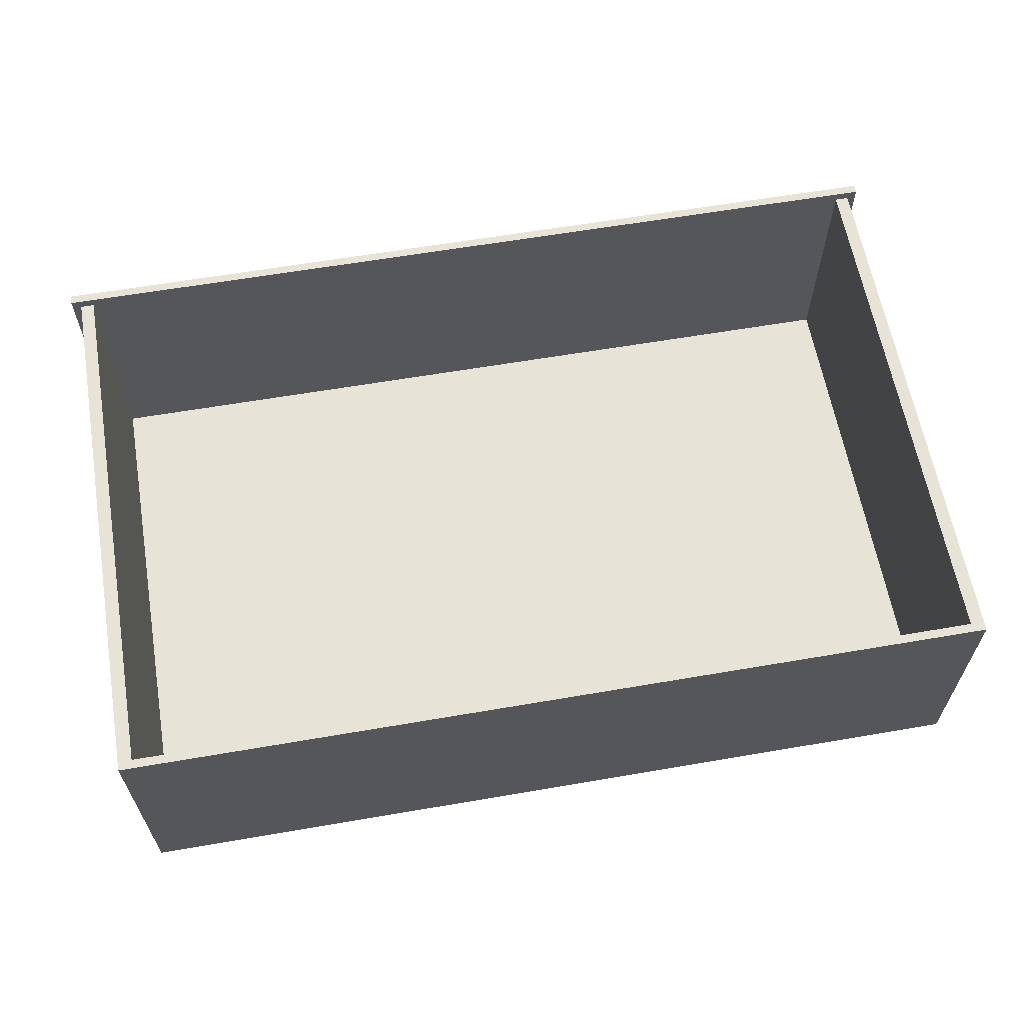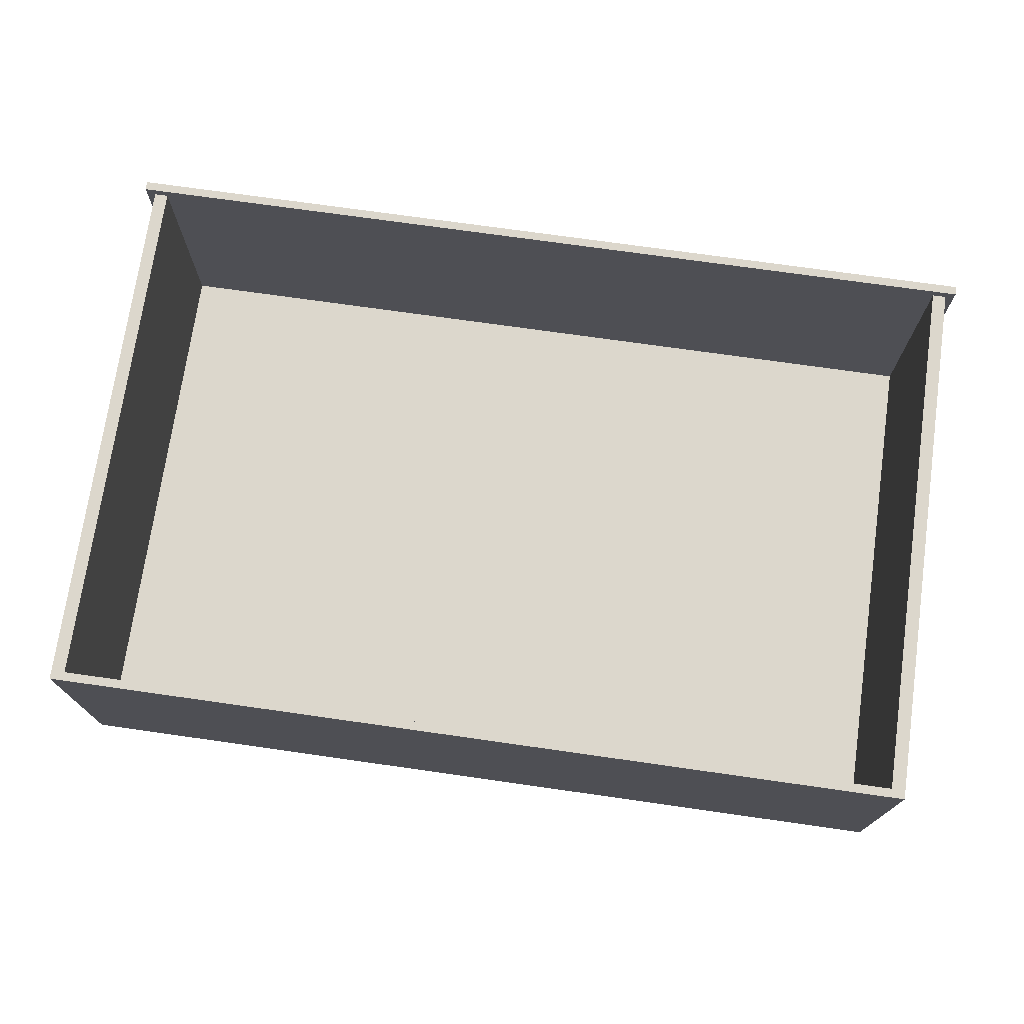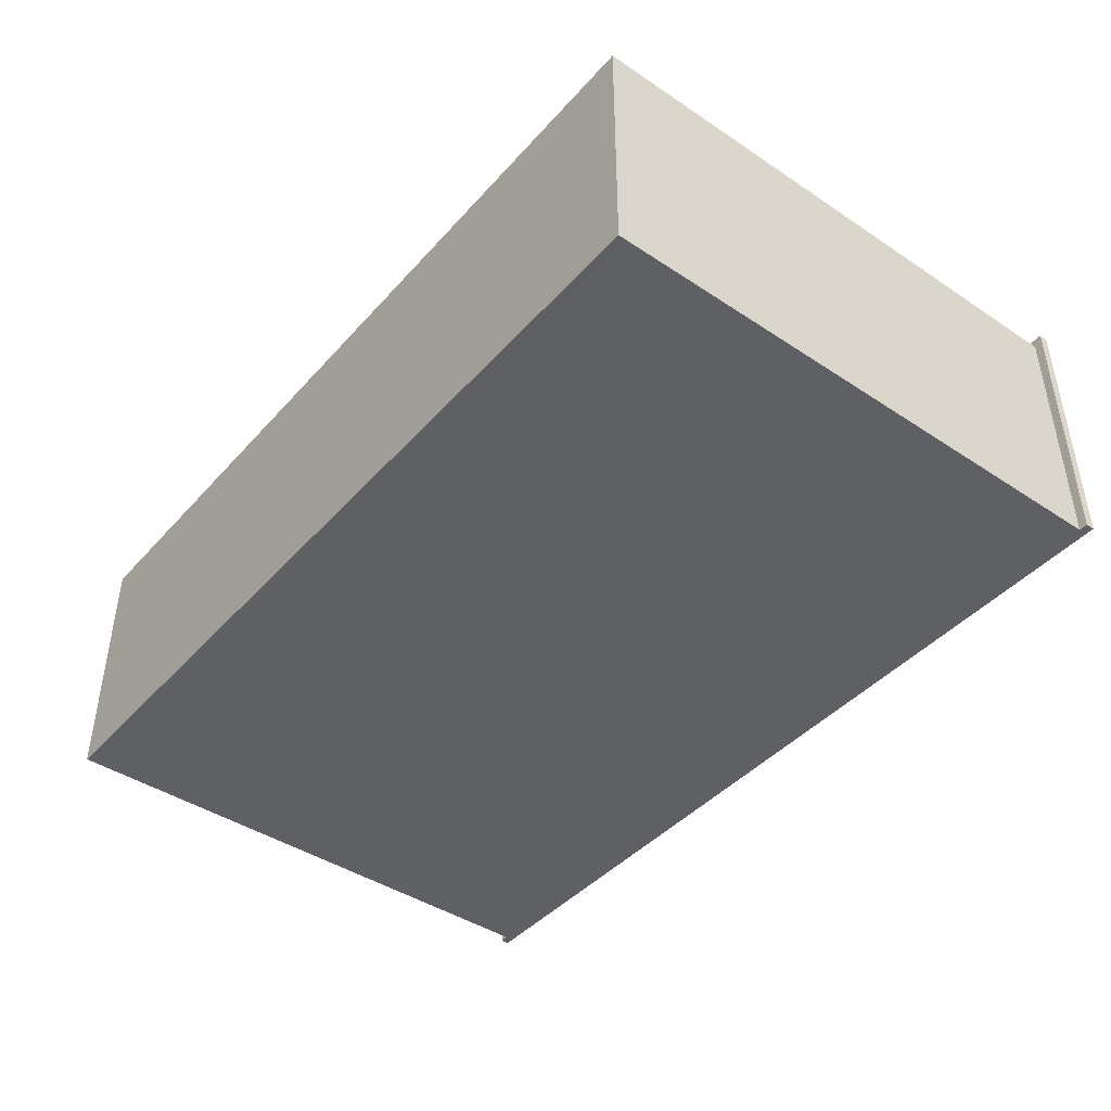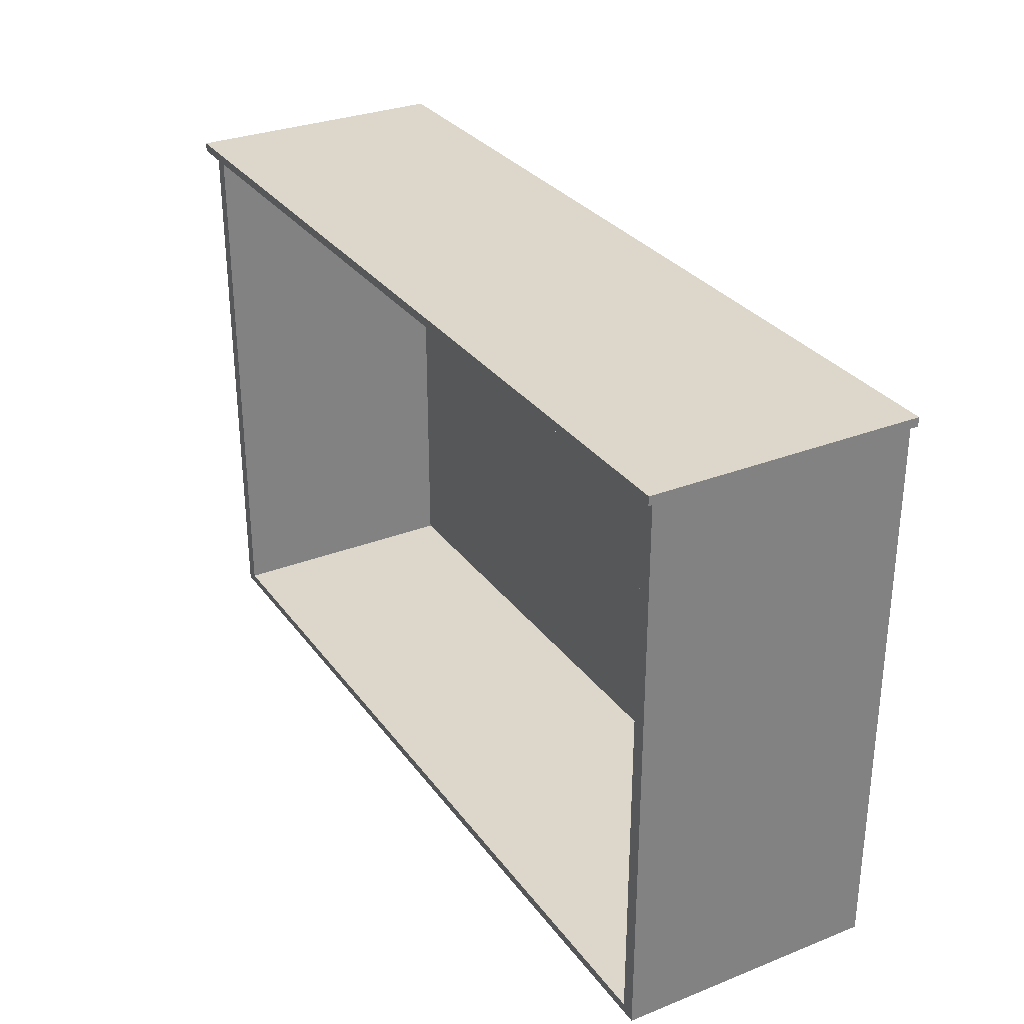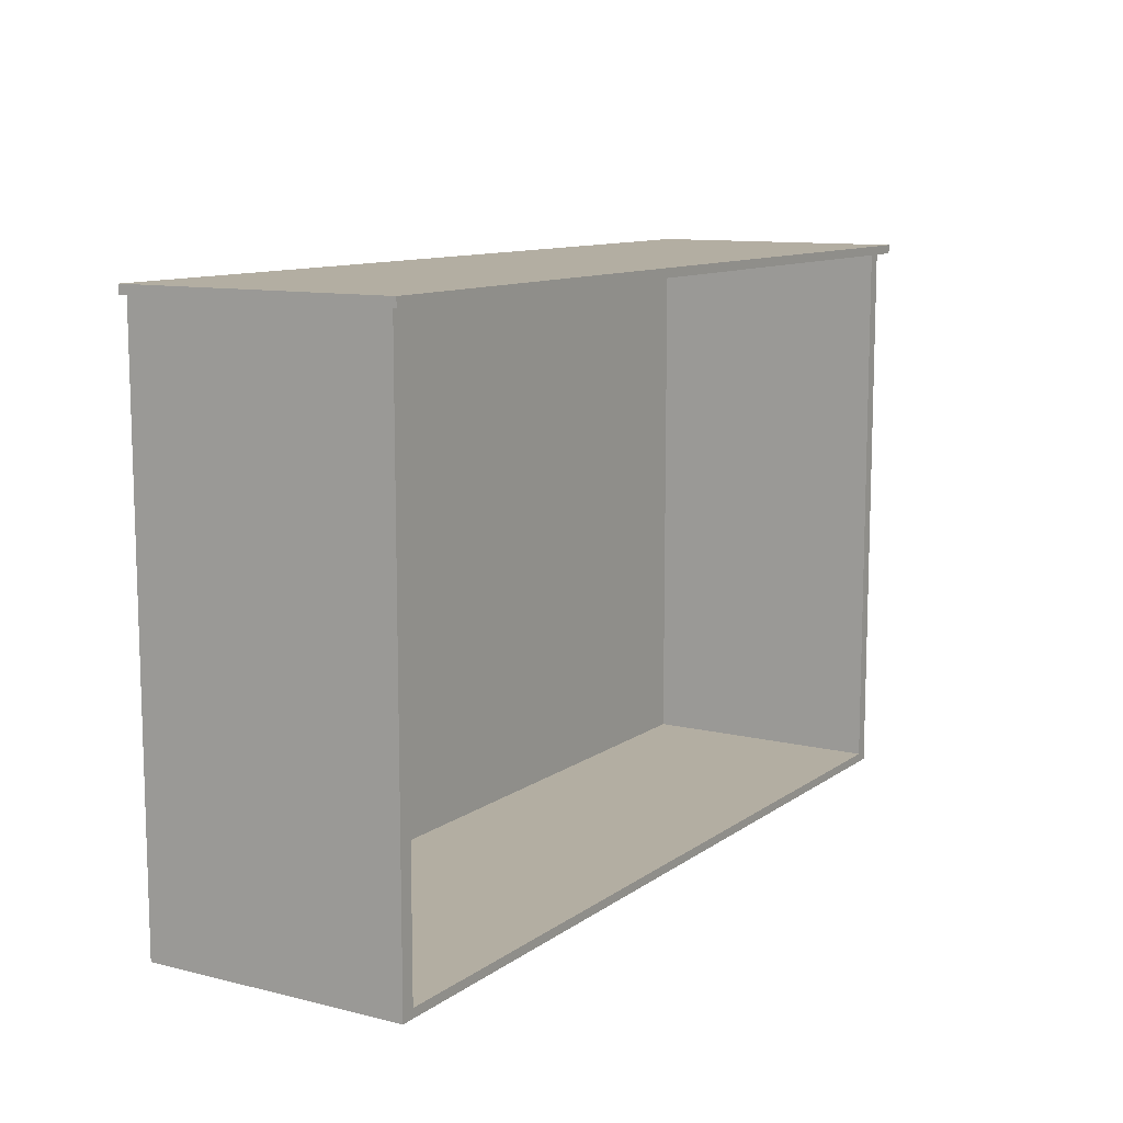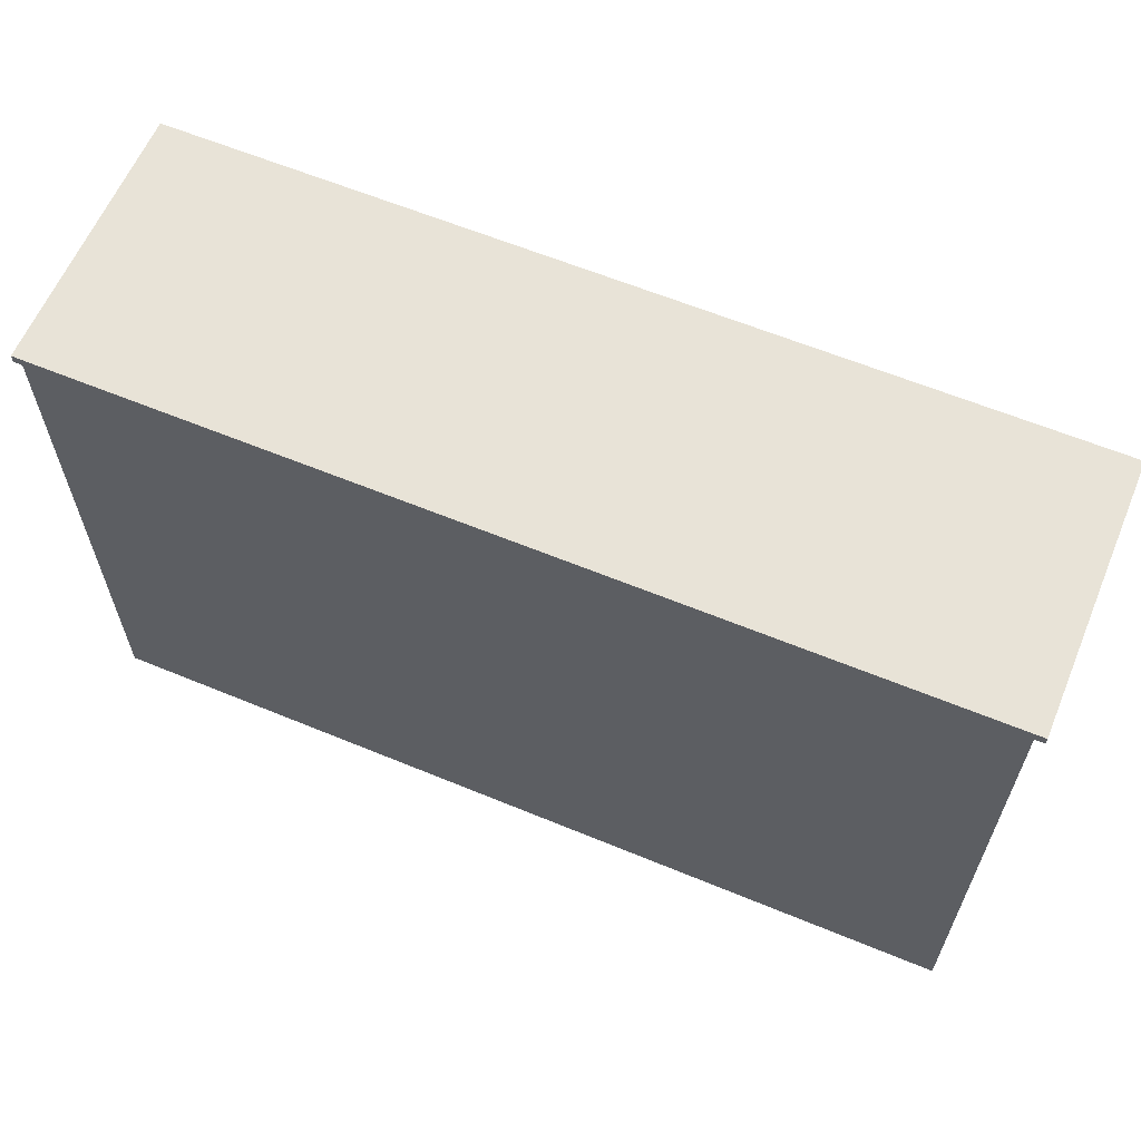
<metadata>
{"format":"obj","ext":"obj","renderer":"f3d","projection":"perspective","resolution":1024,"background":"white","views":[{"elev":61.8,"azim":170.1,"up":"+Y"},{"elev":73.0,"azim":-171.9,"up":"+Y"},{"elev":-43.1,"azim":-128.2,"up":"+Y"},{"elev":30.4,"azim":-119.6,"up":"+Z"},{"elev":10.8,"azim":121.3,"up":"+Z"},{"elev":61.7,"azim":22.8,"up":"+Z"}]}
</metadata>
<code>
g Cube.010_Cube.010
v 0.6951 0.7427 -3.149
v 0.6951 0.7427 -3.156
v 0.6951 0.9617 -3.149
v 1.445 0.7427 -3.149
v 0.6875 0.7427 -3.149
v 0.6875 0.7427 -3.156
v 0.6875 0.9617 -3.149
v 0.6875 0.9617 -3.156
v 0.6875 0.97 -3.149
v 0.6875 0.97 -3.156
v 0.6951 0.97 -3.149
v 1.445 0.97 -3.149
v 0.7068 0.97 -3.156
v 0.6951 0.97 -3.156
v 0.6951 0.9617 -3.156
v 0.6951 0.9617 -3.629
v 0.7068 0.9617 -3.156
v 0.7068 0.9617 -3.163
v 0.7068 0.7527 -3.163
v 0.7068 0.9617 -3.621
v 1.433 0.9617 -3.621
v 0.7068 0.7527 -3.621
v 1.433 0.7527 -3.621
v 1.433 0.7527 -3.163
v 1.433 0.7527 -3.156
v 1.433 0.9617 -3.163
v 1.433 0.9617 -3.156
v 1.445 0.9617 -3.156
v 1.445 0.7427 -3.156
v 1.445 0.9617 -3.149
v 1.445 0.9617 -3.629
v 1.453 0.9617 -3.156
v 1.445 0.97 -3.156
v 1.433 0.97 -3.156
v 1.453 0.97 -3.156
v 1.453 0.97 -3.149
v 1.453 0.9617 -3.149
v 1.453 0.7427 -3.149
v 1.453 0.7427 -3.156
v 1.445 0.7427 -3.629
v 0.6951 0.7427 -3.629
v 0.7068 0.7527 -3.156
g off
f 1 5 6 2
f 2 29 4 1
f 3 7 5 1
f 4 30 3 1
f 5 7 8 6
f 7 9 10 8
f 3 11 9 7
f 14 10 9 11
f 30 12 11 3
f 11 12 34 13
f 11 13 14
f 3 11 13 17
f 15 14 11 3
f 17 15 14 13
f 8 10 14 15
f 16 15 18 20
f 2 15 16 41
f 15 3 17 18
f 2 6 8 15
f 18 17 42 19
f 20 18 19 22
f 21 20 22 23
f 31 16 20 21
f 23 22 19 24
f 26 21 23 24
f 27 26 24 25
f 24 19 42 25
f 30 28 26 27
f 28 31 21 26
f 28 32 39 29
f 40 31 28 29
f 30 12 33 28
f 27 34 33 28
f 28 33 35 32
f 33 34 12
f 12 36 35 33
f 32 35 36 37
f 37 36 12 30
f 39 32 37 38
f 4 38 37 30
f 29 39 38 4
f 17 13 34 27
f 27 34 12 30
f 41 16 31 40
f 41 40 29 2
f 17 27 25 42

</code>
